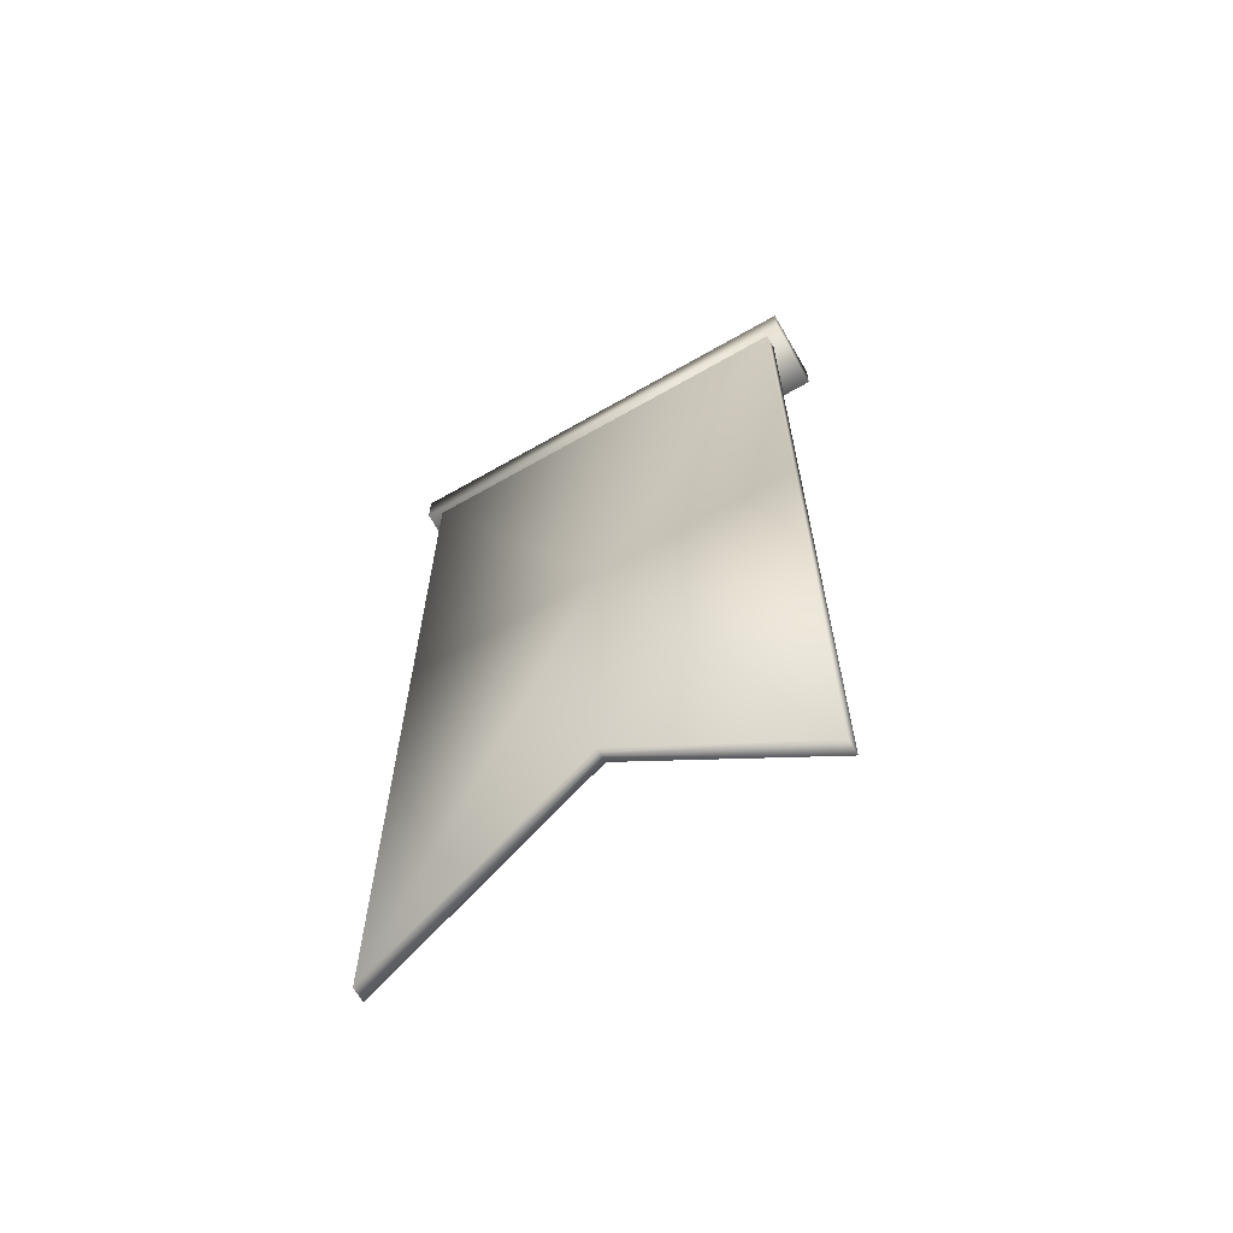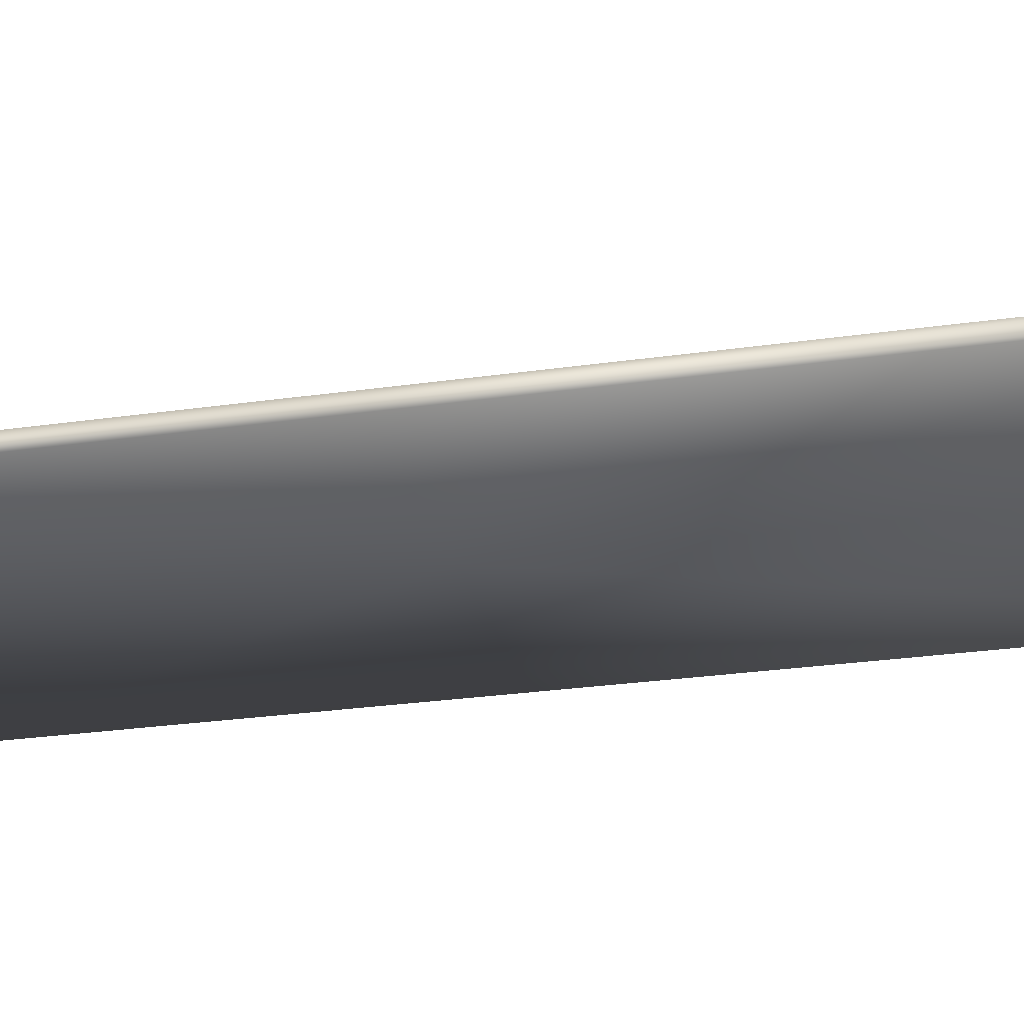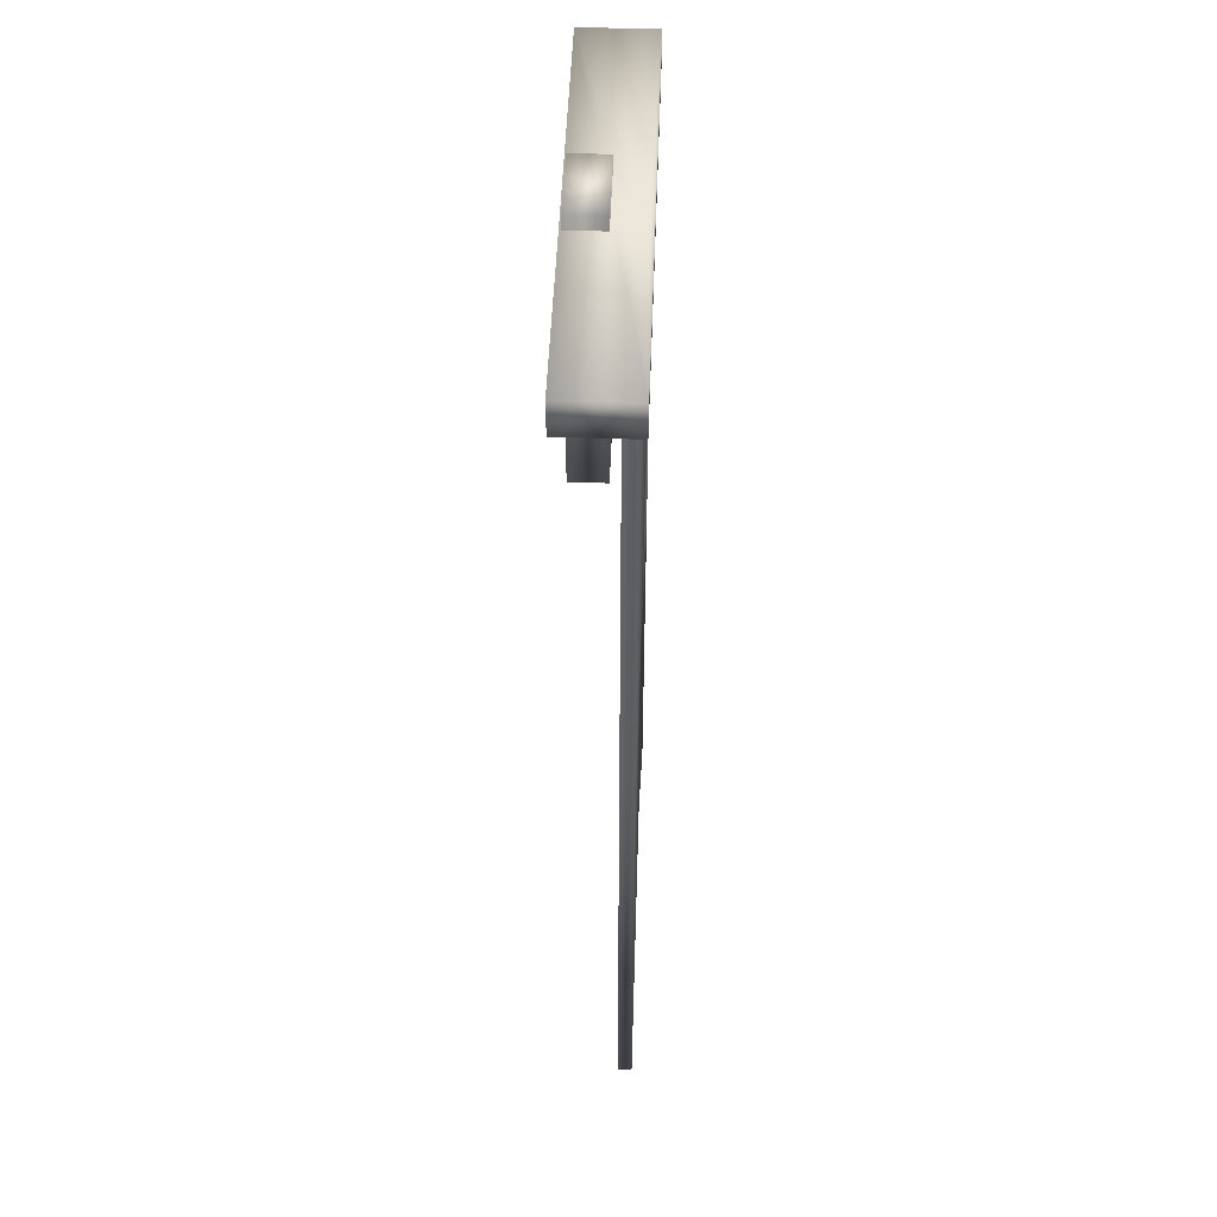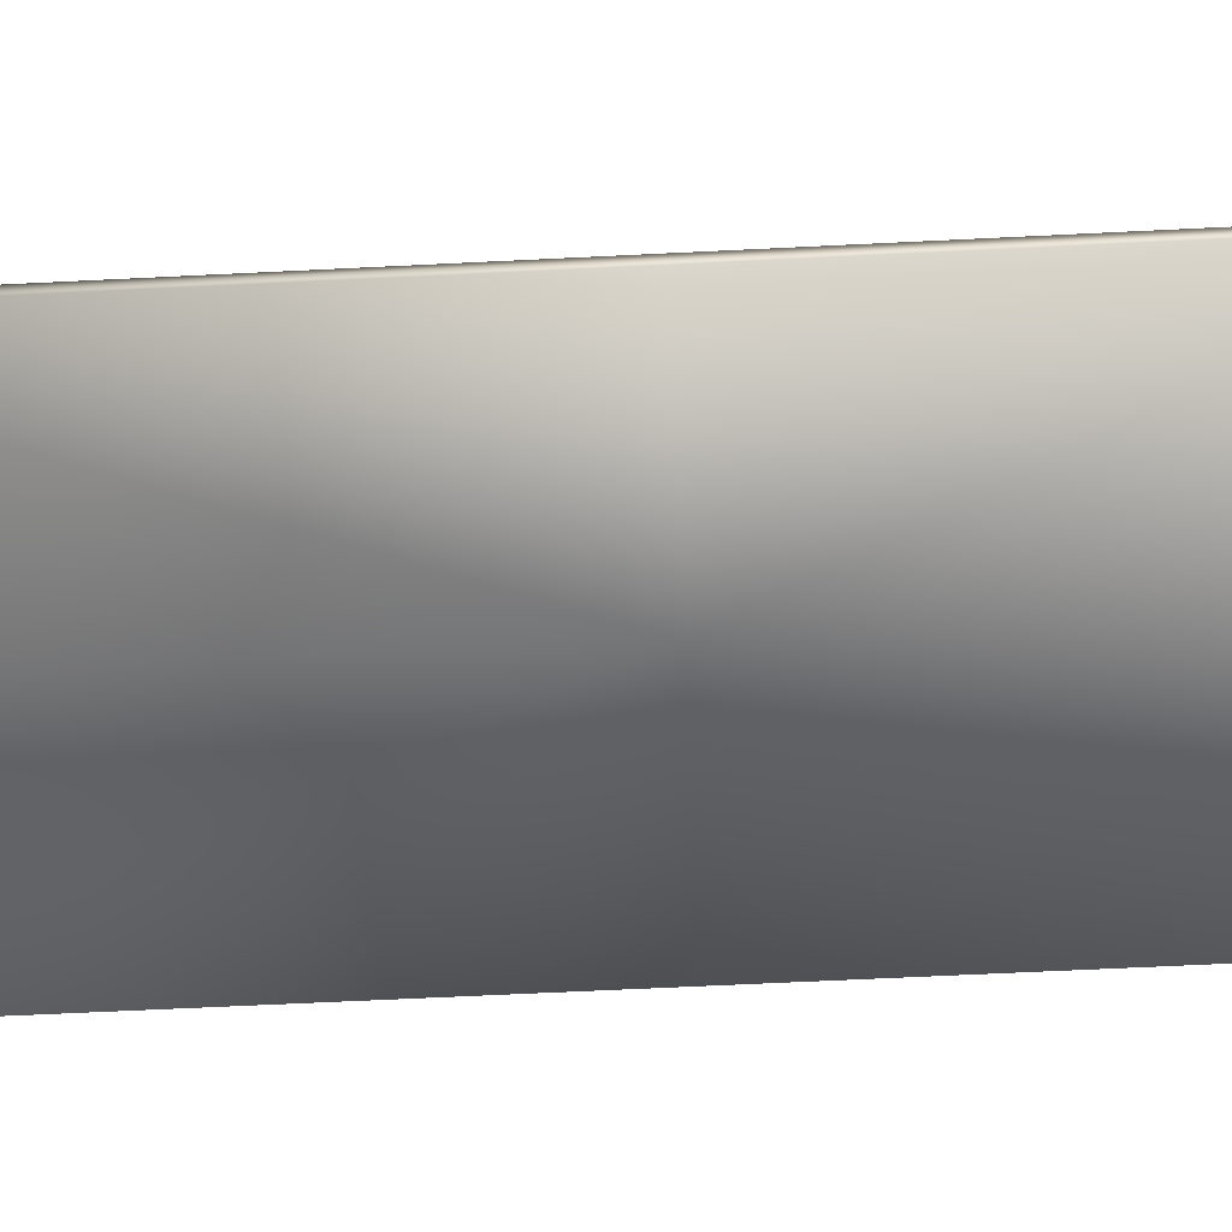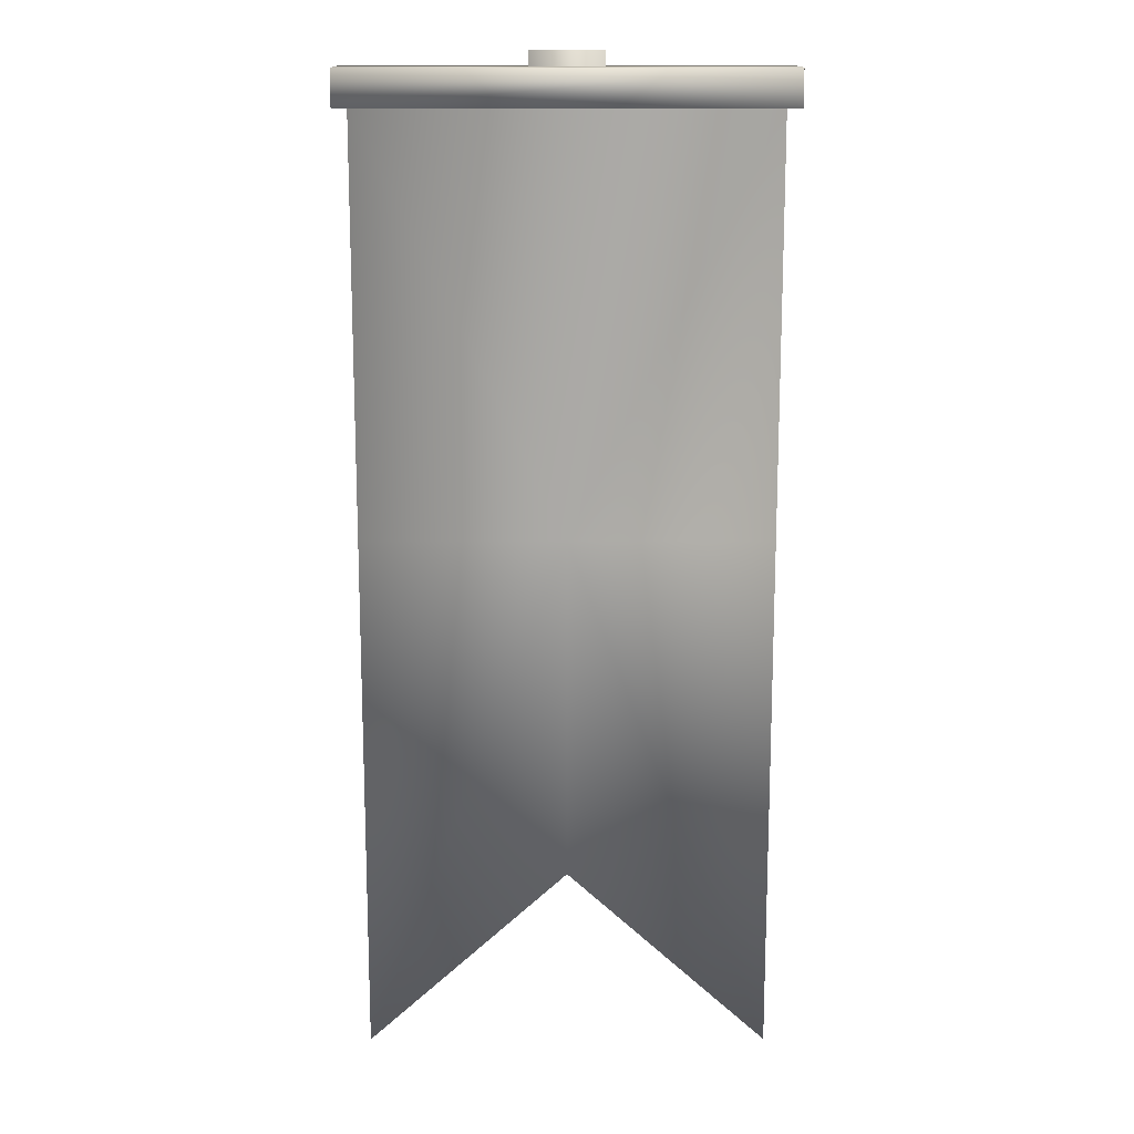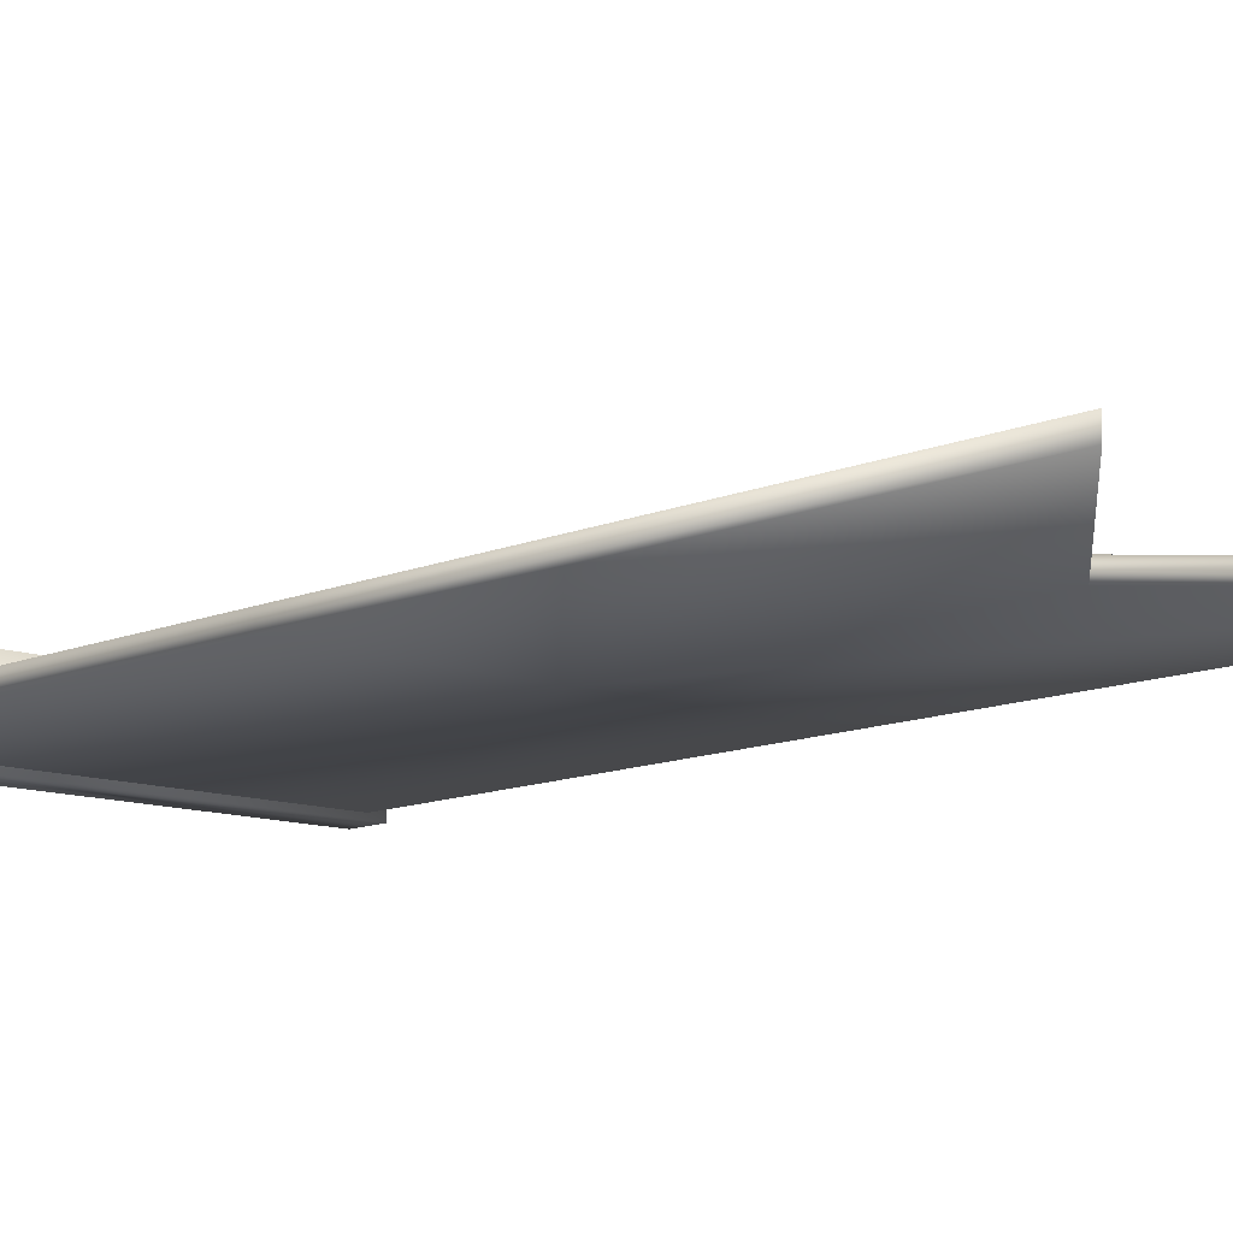
<metadata>
{"format":"obj","ext":"obj","renderer":"f3d","projection":"perspective","resolution":1024,"background":"white","views":[{"elev":-66.0,"azim":-150.1,"up":"+Y"},{"elev":-26.1,"azim":-76.9,"up":"+Z"},{"elev":49.9,"azim":92.1,"up":"+Y"},{"elev":-62.6,"azim":92.9,"up":"+Z"},{"elev":14.7,"azim":179.9,"up":"+Y"},{"elev":-11.1,"azim":-42.6,"up":"+Z"}]}
</metadata>
<code>
o bedx+.042
v -0.28 0.4188 0.4268
v -0.28 0.4188 0.4068
v -0.28 -0.8851 0.4068
v 0.3 0.4155 0.5
v 0.3 0.4155 0.4
v 0.3 0.4655 0.4
v -0 0.4188 0.4268
v -0.3 0.4655 0.5
v 0.3 0.4655 0.5
v 0 -0.6319 0.4168
v -0.28 -0.8851 0.4268
v 0 -0.1517 0.4068
v 0 -0.6319 0.4268
v -0 0.4655 0.4068
v -0 0.4655 0.4268
v 0 -0.1517 0.4268
v 0.28 -0.8851 0.4068
v 0.28 0.4188 0.4068
v 0.28 0.4188 0.4268
v 0.05 0.4858 0.497
v -0.05 0.4858 0.447
v -0.05 0.4858 0.497
v 0.05 0.08578 0.497
v -0.05 0.08578 0.497
v -0.05 0.08578 0.447
v 0.05 0.4858 0.447
v 0.05 0.08578 0.447
v -0.3 0.4655 0.4
v -0.3 0.4155 0.4
v -0.3 0.4155 0.5
v -0 0.4188 0.4068
v 0.28 -0.8851 0.4268
v 0 -0.6319 0.4068
v -0.28 -0.1525 0.4068
v -0.28 -0.1525 0.4168
v -0.28 -0.1525 0.4268
v 0.28 -0.1525 0.4068
v 0.28 -0.1525 0.4268
v 0.28 -0.1525 0.4168
f 2 35 1
f 4 5 6
f 8 9 6
f 3 10 11
f 12 34 2
f 11 10 13
f 14 15 6
f 1 16 7
f 11 13 16
f 17 37 39
f 20 21 22
f 23 24 25
f 26 27 25
f 20 26 21
f 8 4 9
f 28 5 29
f 20 23 27
f 22 21 25
f 26 25 21
f 20 27 26
f 22 25 24
f 20 22 23
f 22 24 23
f 25 27 23
f 8 30 4
f 28 6 5
f 28 29 30
f 6 9 4
f 28 30 8
f 2 31 12
f 19 38 39
f 1 35 36
f 33 12 17
f 7 16 19
f 12 18 37
f 16 38 19
f 10 32 13
f 10 33 17
f 15 28 8
f 3 33 10
f 12 33 3
f 6 28 14
f 15 8 6
f 1 36 16
f 12 31 18
f 29 4 30
f 16 13 32
f 10 17 32
f 15 14 28
f 16 36 11
f 35 34 3
f 35 11 36
f 34 12 3
f 39 32 17
f 39 18 19
f 38 16 32
f 37 17 12
f 2 34 35
f 29 5 4
f 35 3 11
f 39 38 32
f 39 37 18

</code>
